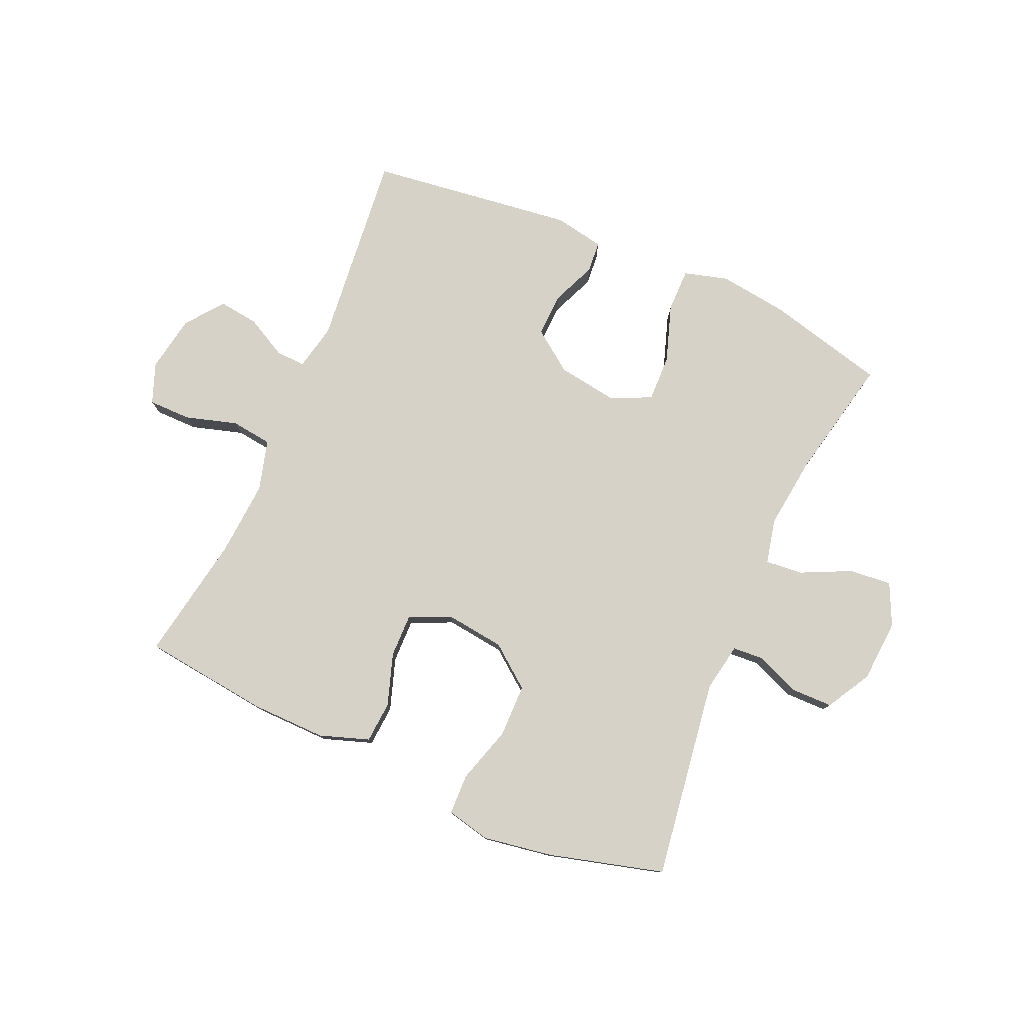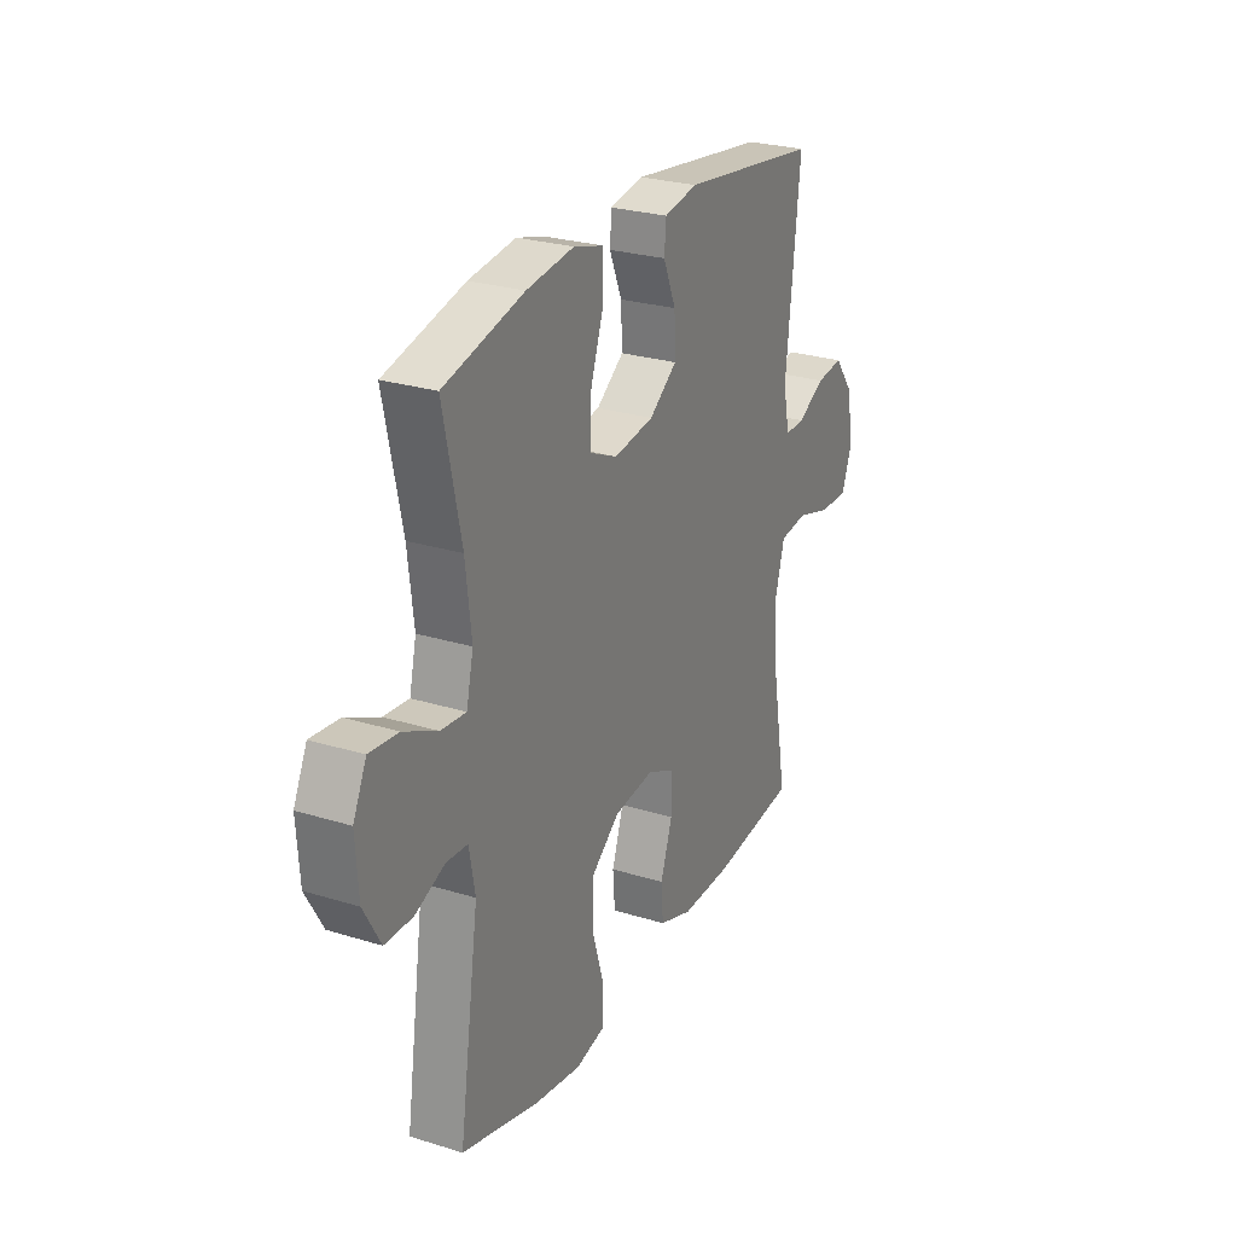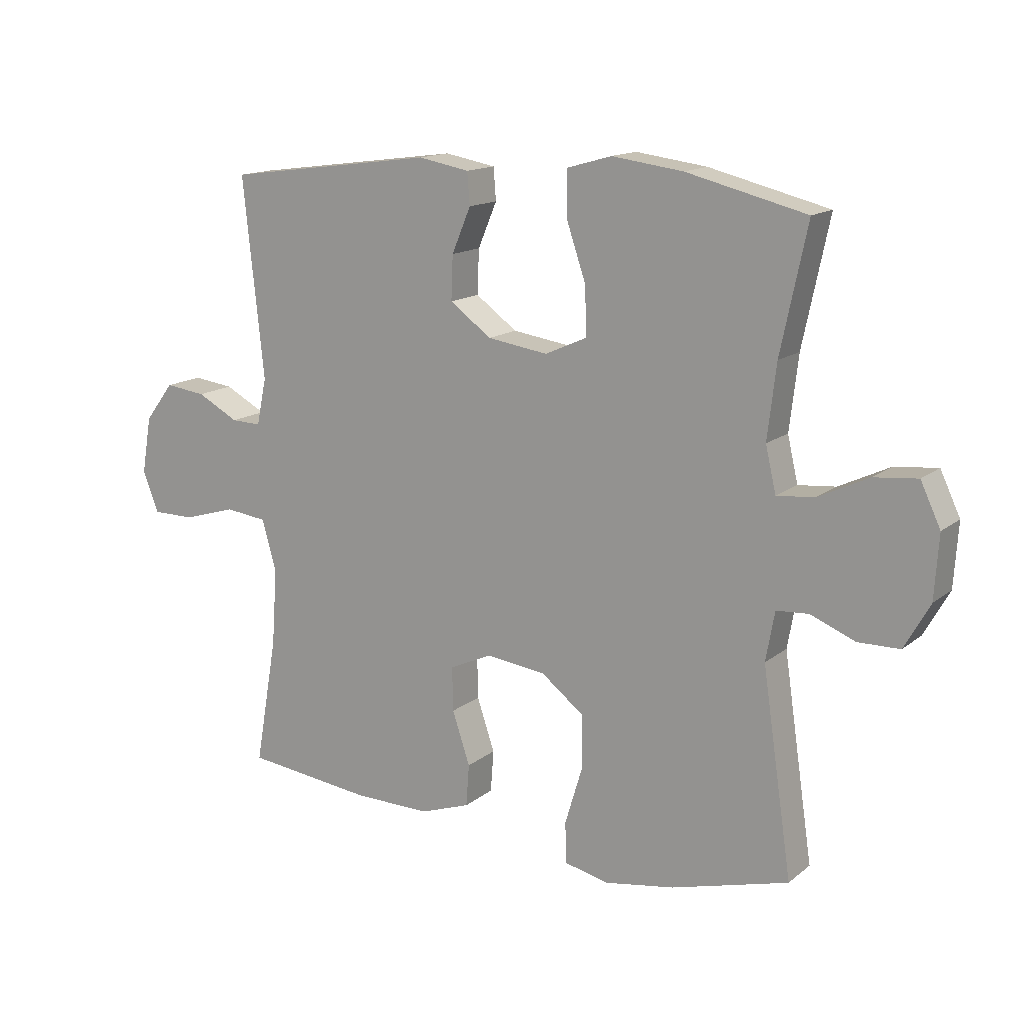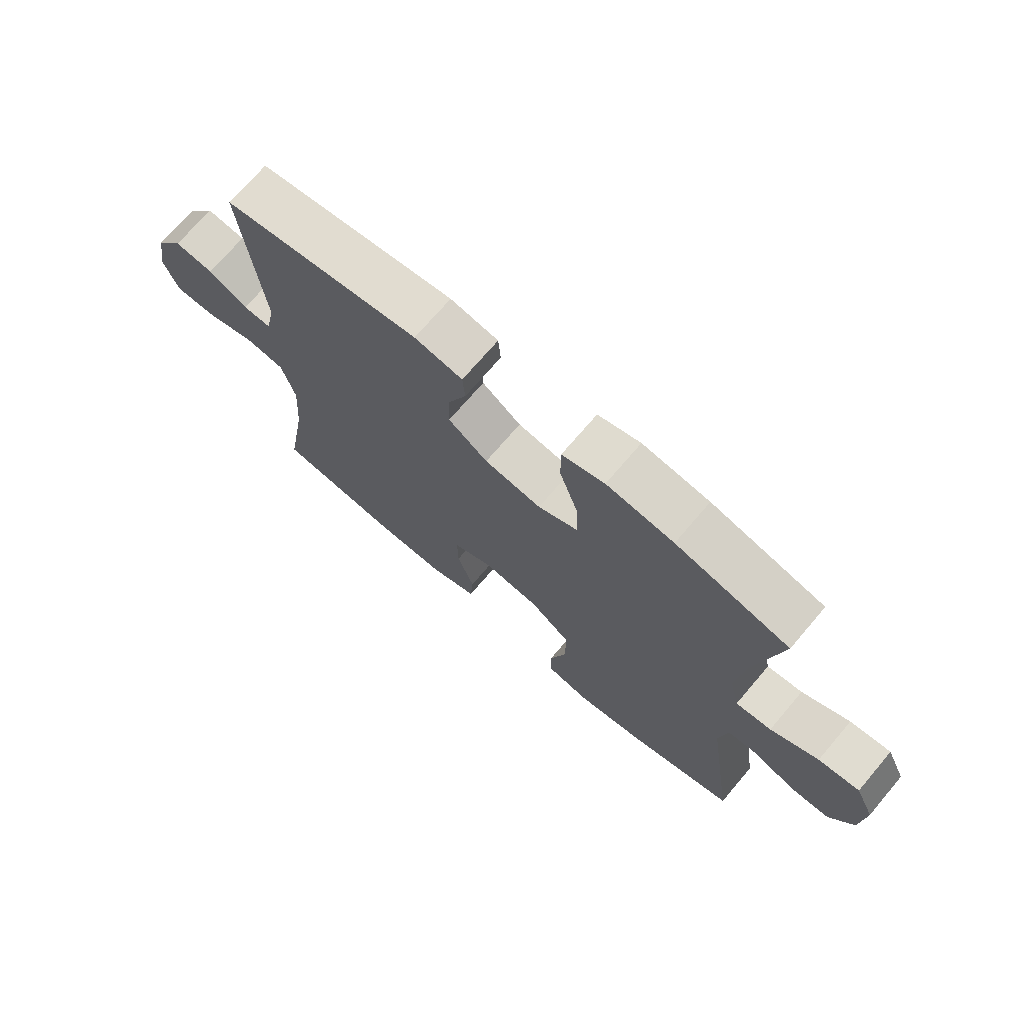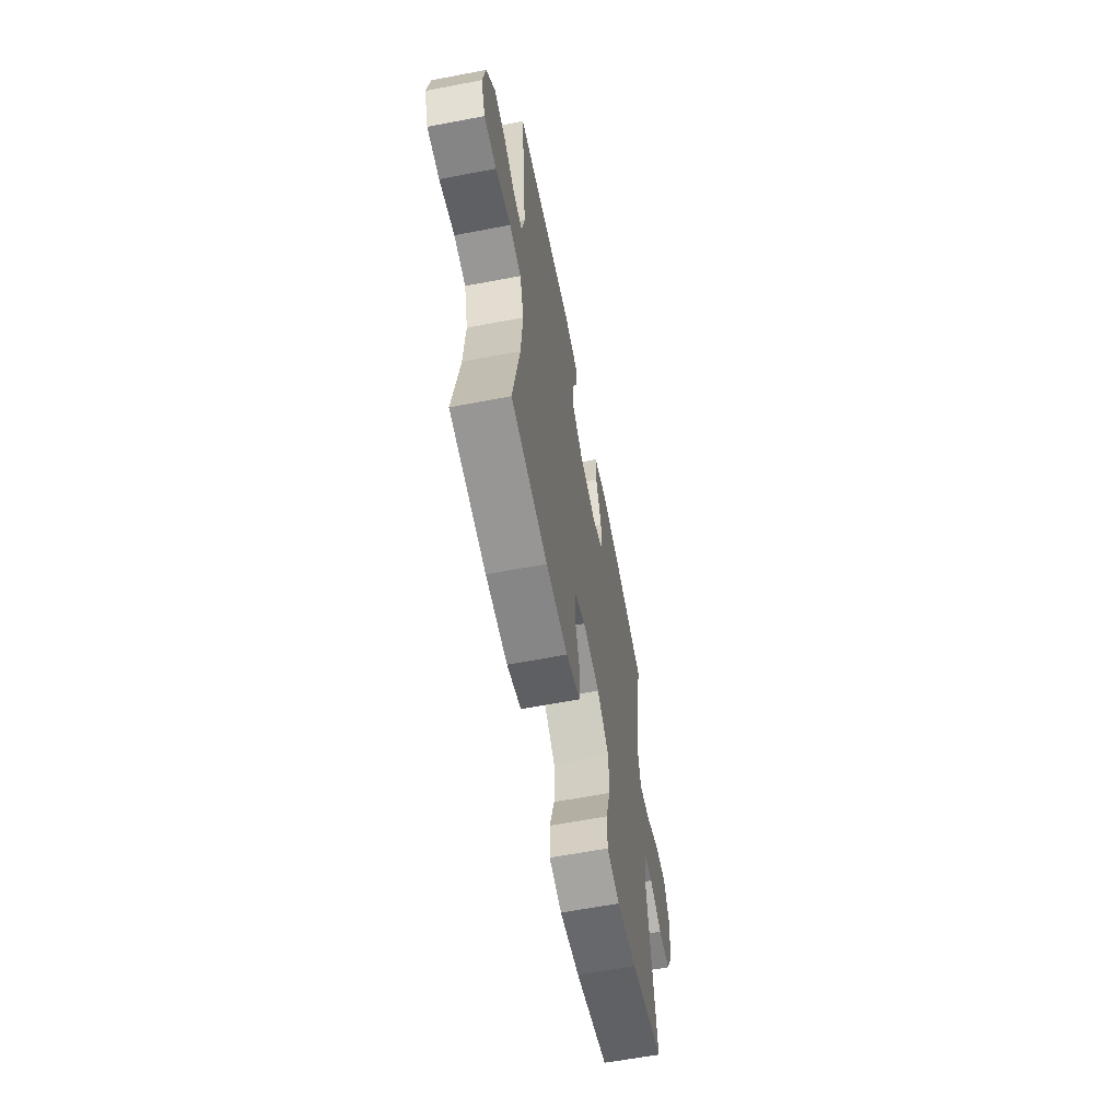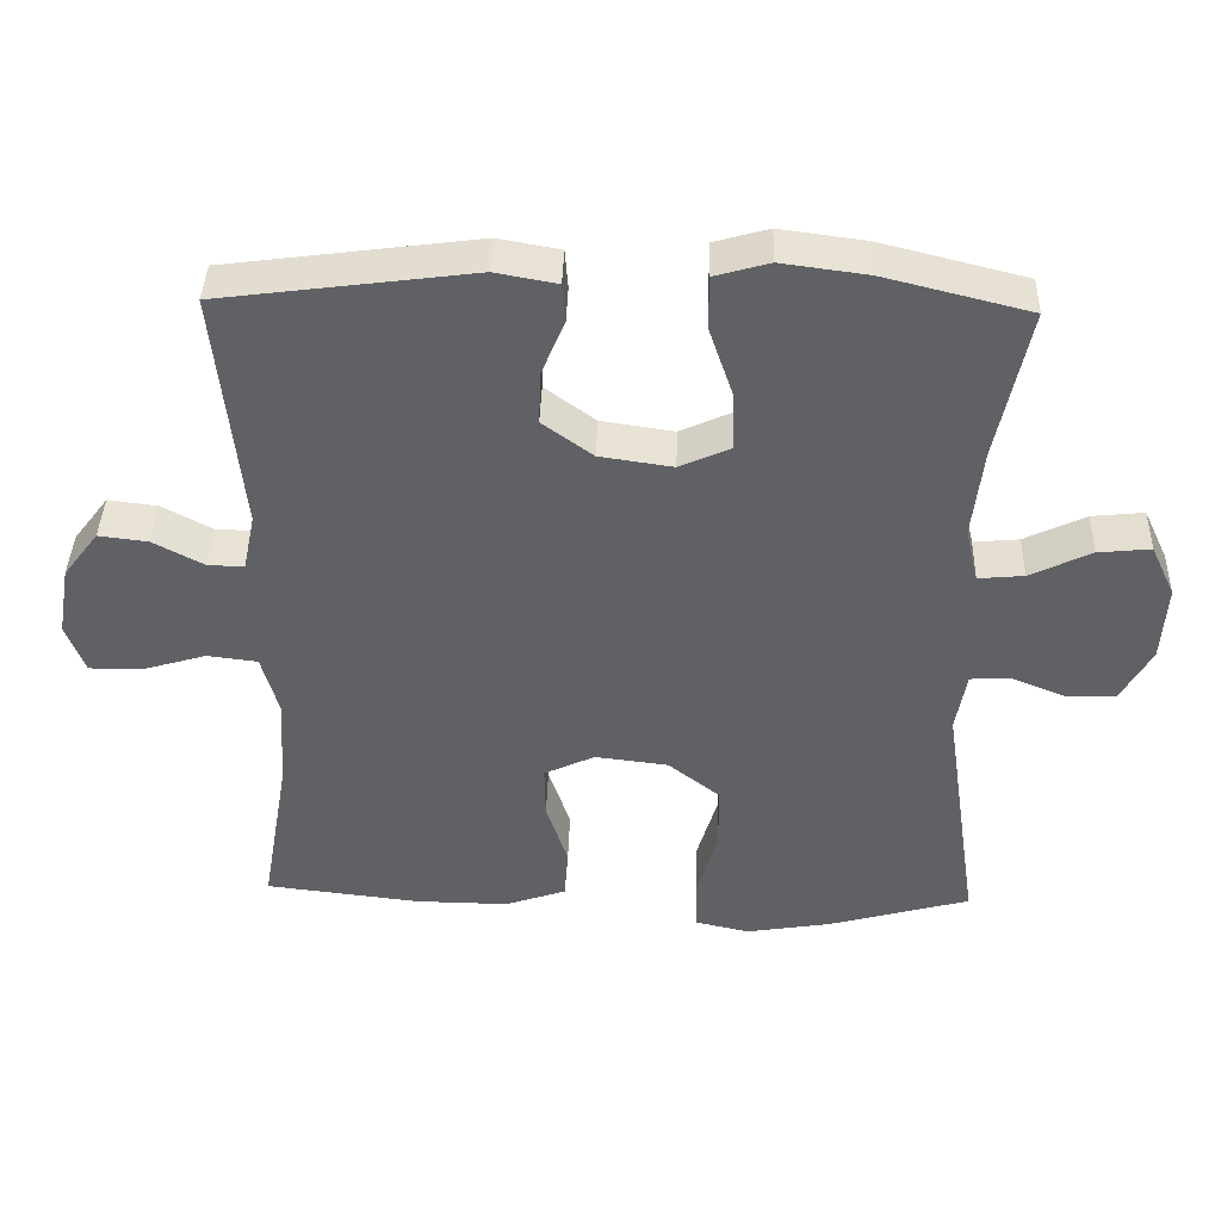
<metadata>
{"format":"obj","ext":"obj","renderer":"f3d","projection":"perspective","resolution":1024,"background":"white","views":[{"elev":78.6,"azim":-156.2,"up":"+Y"},{"elev":26.2,"azim":-63.9,"up":"+Z"},{"elev":14.6,"azim":-148.3,"up":"+Z"},{"elev":71.3,"azim":-139.6,"up":"+Z"},{"elev":-61.5,"azim":101.0,"up":"+Z"},{"elev":40.1,"azim":-178.3,"up":"+Z"}]}
</metadata>
<code>
o path2236
v -0.3048 0.0375 -0.5599
v -0.1882 0.0375 -0.579
v -0.1133 0.0375 -0.5623
v -0.1115 0.0375 -0.4936
v -0.1406 0.0375 -0.3971
v -0.1399 0.0375 -0.3069
v -0.06897 0.0375 -0.2519
v 0.03175 0.0375 -0.2396
v 0.1015 0.0375 -0.272
v 0.1002 0.0375 -0.3455
v 0.0705 0.0375 -0.4335
v 0.07566 0.0375 -0.5039
v 0.1594 0.0375 -0.5329
v 0.2874 0.0375 -0.5312
v 0.5012 0.0375 -0.5062
v 0.4641 0.0375 -0.2925
v 0.4551 0.0375 -0.1638
v 0.4791 0.0375 -0.07815
v 0.5486 0.0375 -0.06966
v 0.6373 0.0375 -0.09602
v 0.709 0.0375 -0.0958
v 0.7352 0.0375 -0.02782
v 0.7188 0.0375 0.068
v 0.6703 0.0375 0.1315
v 0.6021 0.0375 0.1232
v 0.5328 0.0375 0.08628
v 0.4828 0.0375 0.08482
v 0.4664 0.0375 0.1631
v 0.5012 0.0375 0.4957
v 0.1529 0.0375 0.5415
v 0.06797 0.0375 0.526
v 0.06369 0.0375 0.4724
v 0.09532 0.0375 0.3972
v 0.09817 0.0375 0.3237
v 0.0287 0.0375 0.2731
v -0.07207 0.0375 0.2582
v -0.142 0.0375 0.2896
v -0.1396 0.0375 0.3695
v -0.1069 0.0375 0.4662
v -0.1064 0.0375 0.5398
v -0.1818 0.0375 0.5611
v -0.3005 0.0375 0.5454
v -0.5005 0.0375 0.4957
v -0.4564 0.0375 0.2869
v -0.442 0.0375 0.1639
v -0.4595 0.0375 0.08817
v -0.5224 0.0375 0.09404
v -0.6067 0.0375 0.1344
v -0.6791 0.0375 0.1418
v -0.7125 0.0375 0.07097
v -0.7055 0.0375 -0.03484
v -0.663 0.0375 -0.1101
v -0.5934 0.0375 -0.1111
v -0.5189 0.0375 -0.08086
v -0.4652 0.0375 -0.08438
v -0.4505 0.0375 -0.1667
v -0.5005 0.0375 -0.5062
v -0.3048 -0.0375 -0.5599
v -0.1882 -0.0375 -0.579
v -0.1133 -0.0375 -0.5623
v -0.1115 -0.0375 -0.4936
v -0.1406 -0.0375 -0.3971
v -0.1399 -0.0375 -0.3069
v -0.06897 -0.0375 -0.2519
v 0.03175 -0.0375 -0.2396
v 0.1015 -0.0375 -0.272
v 0.1002 -0.0375 -0.3455
v 0.0705 -0.0375 -0.4335
v 0.07566 -0.0375 -0.5039
v 0.1594 -0.0375 -0.5329
v 0.2874 -0.0375 -0.5312
v 0.5012 -0.0375 -0.5062
v 0.4641 -0.0375 -0.2925
v 0.4551 -0.0375 -0.1638
v 0.4791 -0.0375 -0.07815
v 0.5486 -0.0375 -0.06966
v 0.6373 -0.0375 -0.09602
v 0.709 -0.0375 -0.0958
v 0.7352 -0.0375 -0.02782
v 0.7188 -0.0375 0.068
v 0.6703 -0.0375 0.1315
v 0.6021 -0.0375 0.1232
v 0.5328 -0.0375 0.08628
v 0.4828 -0.0375 0.08482
v 0.4664 -0.0375 0.1631
v 0.5012 -0.0375 0.4957
v 0.1529 -0.0375 0.5415
v 0.06797 -0.0375 0.526
v 0.06369 -0.0375 0.4724
v 0.09532 -0.0375 0.3972
v 0.09817 -0.0375 0.3237
v 0.0287 -0.0375 0.2731
v -0.07207 -0.0375 0.2582
v -0.142 -0.0375 0.2896
v -0.1396 -0.0375 0.3695
v -0.1069 -0.0375 0.4662
v -0.1064 -0.0375 0.5398
v -0.1818 -0.0375 0.5611
v -0.3005 -0.0375 0.5454
v -0.5005 -0.0375 0.4957
v -0.4564 -0.0375 0.2869
v -0.442 -0.0375 0.1639
v -0.4595 -0.0375 0.08817
v -0.5224 -0.0375 0.09404
v -0.6067 -0.0375 0.1344
v -0.6791 -0.0375 0.1418
v -0.7125 -0.0375 0.07097
v -0.7055 -0.0375 -0.03484
v -0.663 -0.0375 -0.1101
v -0.5934 -0.0375 -0.1111
v -0.5189 -0.0375 -0.08086
v -0.4652 -0.0375 -0.08438
v -0.4505 -0.0375 -0.1667
v -0.5005 -0.0375 -0.5062
v -0.6791 0.0375 0.1418
v -0.6791 0.0375 0.1418
v -0.7125 0.0375 0.07097
v -0.7055 0.0375 -0.03484
v -0.663 0.0375 -0.1101
v -0.6067 0.0375 0.1344
v -0.5934 0.0375 -0.1111
v -0.5224 0.0375 0.09404
v -0.5189 0.0375 -0.08086
v -0.4595 0.0375 0.08817
v -0.4595 0.0375 0.08817
v -0.4652 0.0375 -0.08438
v -0.4652 0.0375 -0.08438
v -0.5005 0.0375 0.4957
v -0.5005 0.0375 0.4957
v -0.4564 0.0375 0.2869
v -0.4505 0.0375 -0.1667
v -0.5005 0.0375 -0.5062
v -0.5005 0.0375 -0.5062
v -0.442 0.0375 0.1639
v -0.3048 0.0375 -0.5599
v -0.3005 0.0375 0.5454
v -0.1882 0.0375 -0.579
v -0.1818 0.0375 0.5611
v -0.1133 0.0375 -0.5623
v -0.1133 0.0375 -0.5623
v -0.1064 0.0375 0.5398
v -0.1064 0.0375 0.5398
v -0.142 0.0375 0.2896
v -0.142 0.0375 0.2896
v -0.1396 0.0375 0.3695
v -0.07207 0.0375 0.2582
v -0.1406 0.0375 -0.3971
v -0.1399 0.0375 -0.3069
v -0.1115 0.0375 -0.4936
v -0.06897 0.0375 -0.2519
v -0.1069 0.0375 0.4662
v 0.0287 0.0375 0.2731
v 0.03175 0.0375 -0.2396
v 0.09817 0.0375 0.3237
v 0.1015 0.0375 -0.272
v 0.1015 0.0375 -0.272
v 0.06797 0.0375 0.526
v 0.06797 0.0375 0.526
v 0.06369 0.0375 0.4724
v 0.09532 0.0375 0.3972
v 0.1529 0.0375 0.5415
v 0.1002 0.0375 -0.3455
v 0.0705 0.0375 -0.4335
v 0.07566 0.0375 -0.5039
v 0.07566 0.0375 -0.5039
v 0.1594 0.0375 -0.5329
v 0.2874 0.0375 -0.5312
v 0.5012 0.0375 0.4957
v 0.5012 0.0375 0.4957
v 0.4664 0.0375 0.1631
v 0.4551 0.0375 -0.1638
v 0.4791 0.0375 -0.07815
v 0.4791 0.0375 -0.07815
v 0.4641 0.0375 -0.2925
v 0.4828 0.0375 0.08482
v 0.4828 0.0375 0.08482
v 0.5012 0.0375 -0.5062
v 0.5012 0.0375 -0.5062
v 0.5486 0.0375 -0.06966
v 0.5328 0.0375 0.08628
v 0.6021 0.0375 0.1232
v 0.6373 0.0375 -0.09602
v 0.6703 0.0375 0.1315
v 0.709 0.0375 -0.0958
v 0.709 0.0375 -0.0958
v 0.7188 0.0375 0.068
v 0.7352 0.0375 -0.02782
v -0.6791 -0.0375 0.1418
v -0.6791 -0.0375 0.1418
v -0.7125 -0.0375 0.07097
v -0.7055 -0.0375 -0.03484
v -0.663 -0.0375 -0.1101
v -0.6067 -0.0375 0.1344
v -0.5934 -0.0375 -0.1111
v -0.5224 -0.0375 0.09404
v -0.5189 -0.0375 -0.08086
v -0.4595 -0.0375 0.08817
v -0.4595 -0.0375 0.08817
v -0.4652 -0.0375 -0.08438
v -0.4652 -0.0375 -0.08438
v -0.5005 -0.0375 0.4957
v -0.5005 -0.0375 0.4957
v -0.4564 -0.0375 0.2869
v -0.4505 -0.0375 -0.1667
v -0.5005 -0.0375 -0.5062
v -0.5005 -0.0375 -0.5062
v -0.442 -0.0375 0.1639
v -0.3048 -0.0375 -0.5599
v -0.3005 -0.0375 0.5454
v -0.1882 -0.0375 -0.579
v -0.1818 -0.0375 0.5611
v -0.1133 -0.0375 -0.5623
v -0.1133 -0.0375 -0.5623
v -0.1064 -0.0375 0.5398
v -0.1064 -0.0375 0.5398
v -0.142 -0.0375 0.2896
v -0.142 -0.0375 0.2896
v -0.1396 -0.0375 0.3695
v -0.07207 -0.0375 0.2582
v -0.1406 -0.0375 -0.3971
v -0.1399 -0.0375 -0.3069
v -0.1115 -0.0375 -0.4936
v -0.06897 -0.0375 -0.2519
v -0.1069 -0.0375 0.4662
v 0.0287 -0.0375 0.2731
v 0.03175 -0.0375 -0.2396
v 0.09817 -0.0375 0.3237
v 0.1015 -0.0375 -0.272
v 0.1015 -0.0375 -0.272
v 0.06797 -0.0375 0.526
v 0.06797 -0.0375 0.526
v 0.06369 -0.0375 0.4724
v 0.09532 -0.0375 0.3972
v 0.1529 -0.0375 0.5415
v 0.1002 -0.0375 -0.3455
v 0.0705 -0.0375 -0.4335
v 0.07566 -0.0375 -0.5039
v 0.07566 -0.0375 -0.5039
v 0.1594 -0.0375 -0.5329
v 0.2874 -0.0375 -0.5312
v 0.5012 -0.0375 0.4957
v 0.5012 -0.0375 0.4957
v 0.4664 -0.0375 0.1631
v 0.4551 -0.0375 -0.1638
v 0.4791 -0.0375 -0.07815
v 0.4791 -0.0375 -0.07815
v 0.4641 -0.0375 -0.2925
v 0.4828 -0.0375 0.08482
v 0.4828 -0.0375 0.08482
v 0.5012 -0.0375 -0.5062
v 0.5012 -0.0375 -0.5062
v 0.5486 -0.0375 -0.06966
v 0.5328 -0.0375 0.08628
v 0.6021 -0.0375 0.1232
v 0.6373 -0.0375 -0.09602
v 0.6703 -0.0375 0.1315
v 0.709 -0.0375 -0.0958
v 0.709 -0.0375 -0.0958
v 0.7188 -0.0375 0.068
v 0.7352 -0.0375 -0.02782
f 194 191 192
f 223 204 221
f 259 255 260
f 203 207 216
f 221 204 220
f 233 227 241
f 253 252 254
f 199 204 223
f 239 236 237
f 222 210 212
f 191 193 190
f 248 228 245
f 210 220 208
f 239 235 236
f 219 226 225
f 220 210 222
f 196 191 194
f 214 211 224
f 216 207 197
f 245 228 244
f 233 234 232
f 209 203 218
f 208 220 204
f 260 255 257
f 247 235 240
f 241 227 243
f 201 203 209
f 247 228 235
f 219 223 226
f 193 191 195
f 230 232 234
f 188 190 193
f 225 226 248
f 247 240 250
f 218 203 216
f 259 254 255
f 196 195 191
f 243 227 225
f 234 233 241
f 211 209 218
f 248 226 228
f 208 204 205
f 243 225 248
f 254 259 256
f 224 211 218
f 216 197 219
f 255 254 252
f 223 197 199
f 248 252 253
f 219 197 223
f 252 248 245
f 244 228 247
f 240 235 239
f 197 196 199
f 195 196 197
f 116 50 107 189
f 50 51 108 107
f 51 52 109 108
f 48 49 106 105
f 52 53 110 109
f 47 48 105 104
f 53 54 111 110
f 125 47 104 198
f 54 127 200 111
f 129 44 101 202
f 55 56 113 112
f 56 133 206 113
f 45 46 103 102
f 44 45 102 101
f 57 1 58 114
f 42 43 100 99
f 1 2 59 58
f 41 42 99 98
f 2 140 213 59
f 142 41 98 215
f 144 38 95 217
f 36 37 94 93
f 5 6 63 62
f 4 5 62 61
f 3 4 61 60
f 6 7 64 63
f 39 40 97 96
f 38 39 96 95
f 35 36 93 92
f 7 8 65 64
f 34 35 92 91
f 8 156 229 65
f 158 32 89 231
f 32 33 90 89
f 30 31 88 87
f 10 11 68 67
f 11 165 238 68
f 12 13 70 69
f 33 34 91 90
f 9 10 67 66
f 13 14 71 70
f 169 30 87 242
f 28 29 86 85
f 17 173 246 74
f 16 17 74 73
f 176 28 85 249
f 178 16 73 251
f 14 15 72 71
f 18 19 76 75
f 26 27 84 83
f 25 26 83 82
f 19 20 77 76
f 24 25 82 81
f 20 185 258 77
f 23 24 81 80
f 22 23 80 79
f 21 22 79 78
f 121 119 118
f 150 148 131
f 186 187 182
f 130 143 134
f 148 147 131
f 160 168 154
f 180 181 179
f 126 150 131
f 166 164 163
f 149 139 137
f 118 117 120
f 175 172 155
f 137 135 147
f 166 163 162
f 146 152 153
f 147 149 137
f 123 121 118
f 141 151 138
f 143 124 134
f 172 171 155
f 160 159 161
f 136 145 130
f 135 131 147
f 187 184 182
f 174 167 162
f 168 170 154
f 128 136 130
f 174 162 155
f 146 153 150
f 120 122 118
f 157 161 159
f 115 120 117
f 152 175 153
f 174 177 167
f 145 143 130
f 186 182 181
f 123 118 122
f 170 152 154
f 161 168 160
f 138 145 136
f 175 155 153
f 135 132 131
f 170 175 152
f 181 183 186
f 151 145 138
f 143 146 124
f 182 179 181
f 150 126 124
f 175 180 179
f 146 150 124
f 179 172 175
f 171 174 155
f 167 166 162
f 124 126 123
f 122 124 123

</code>
